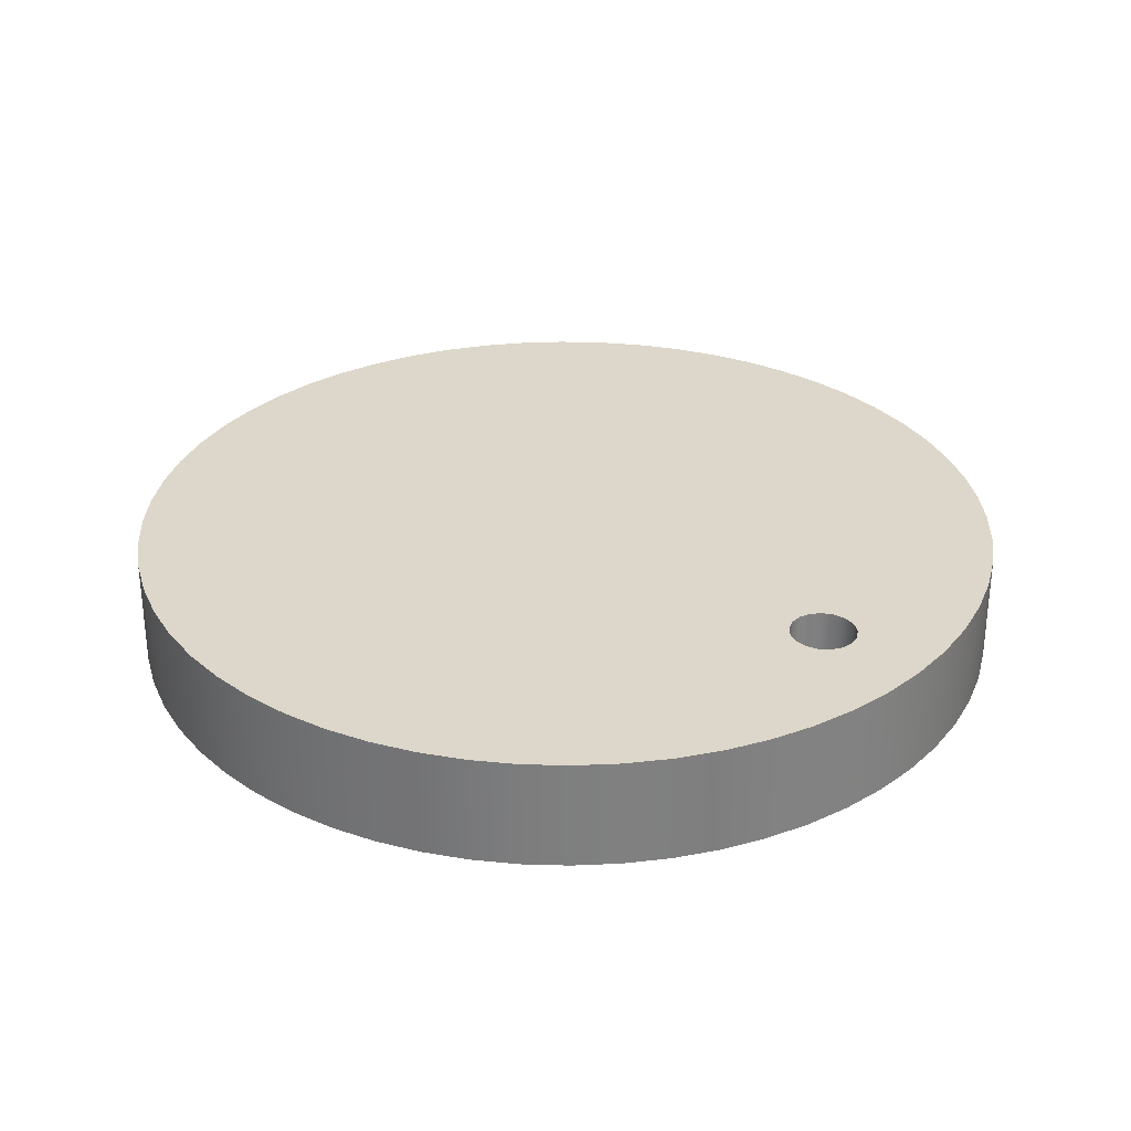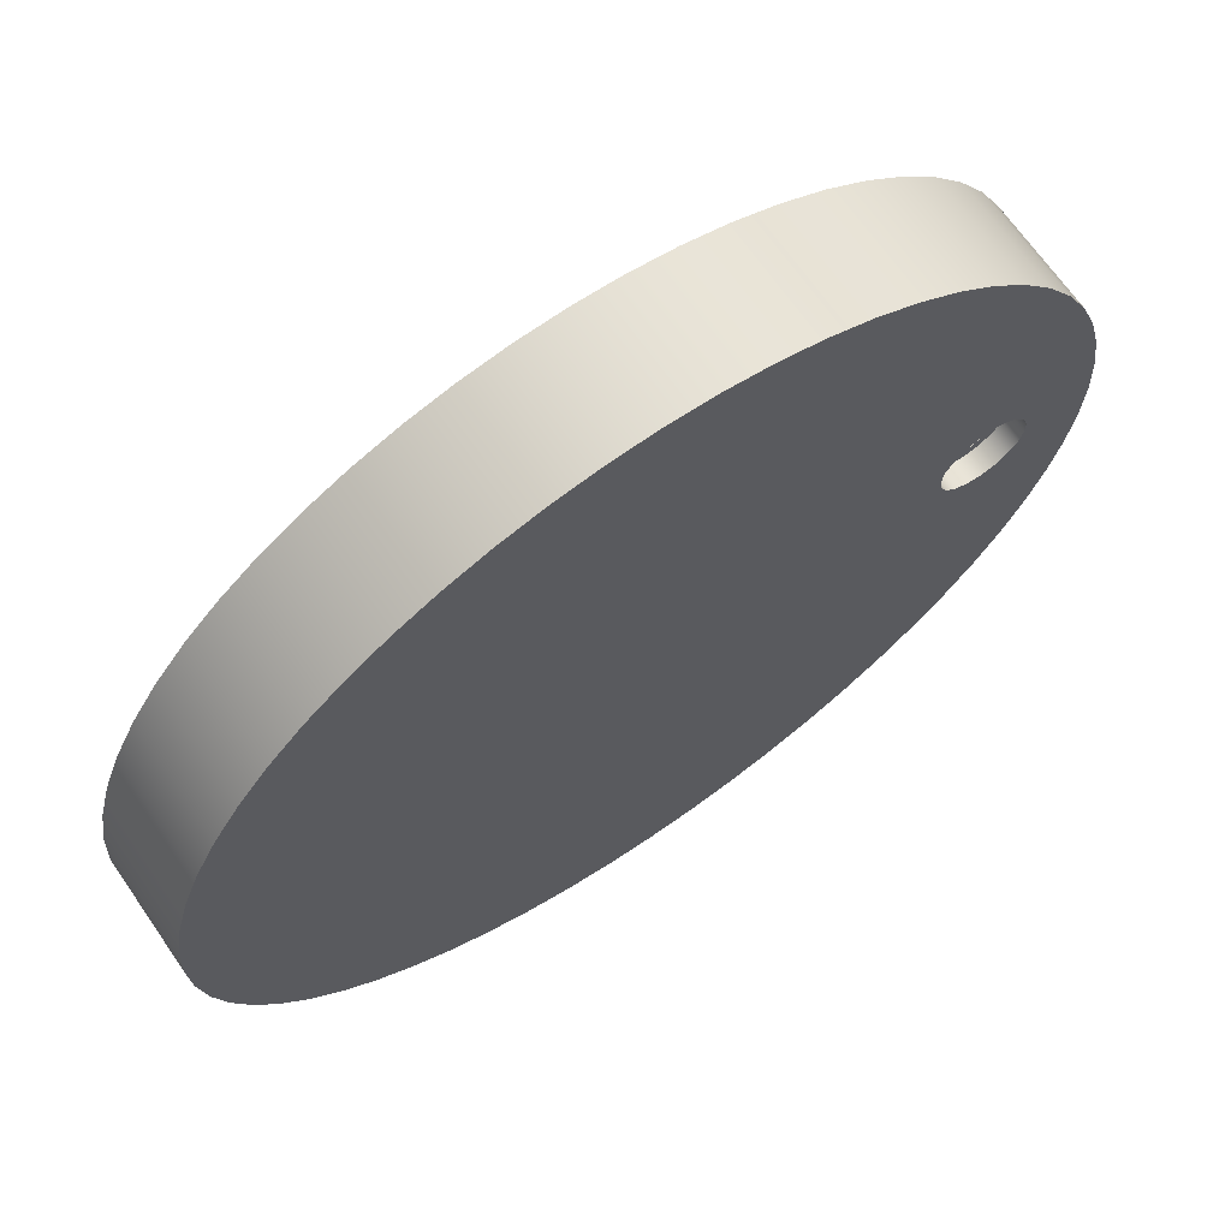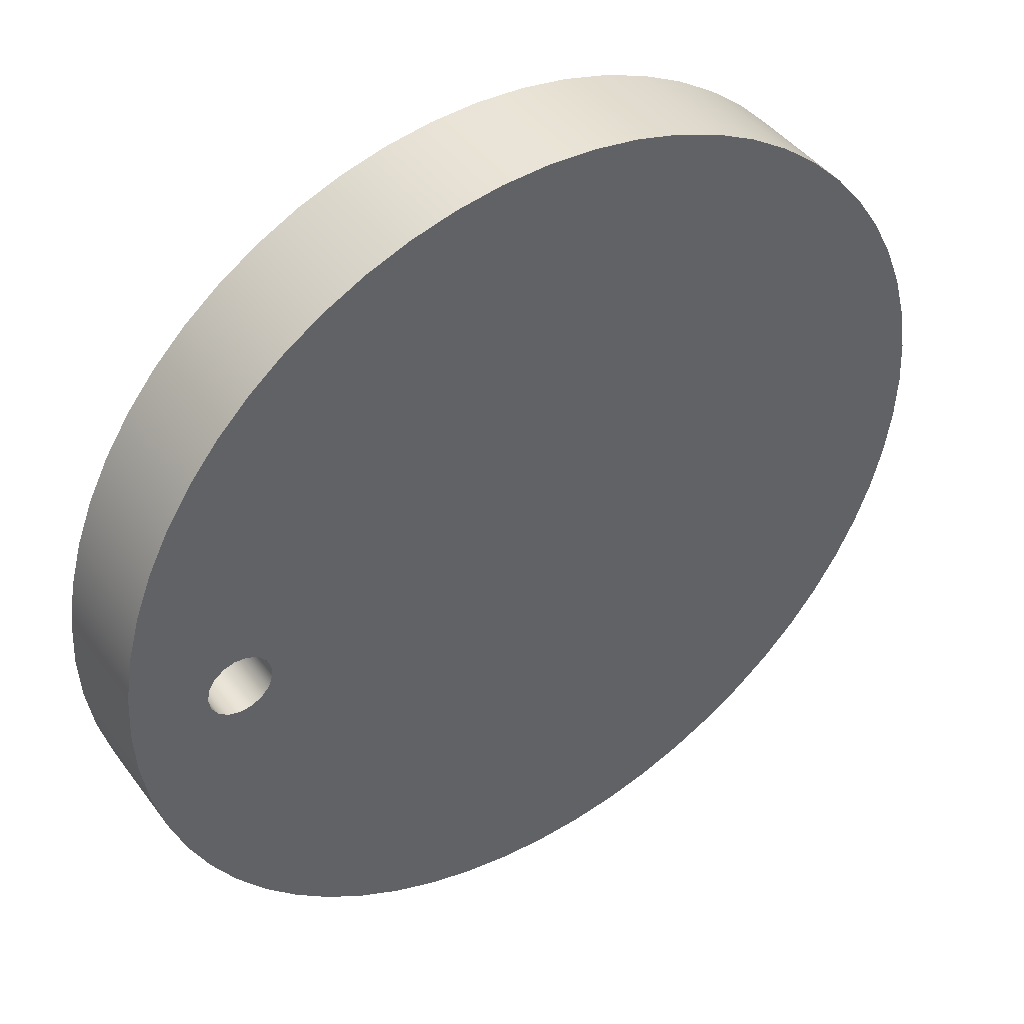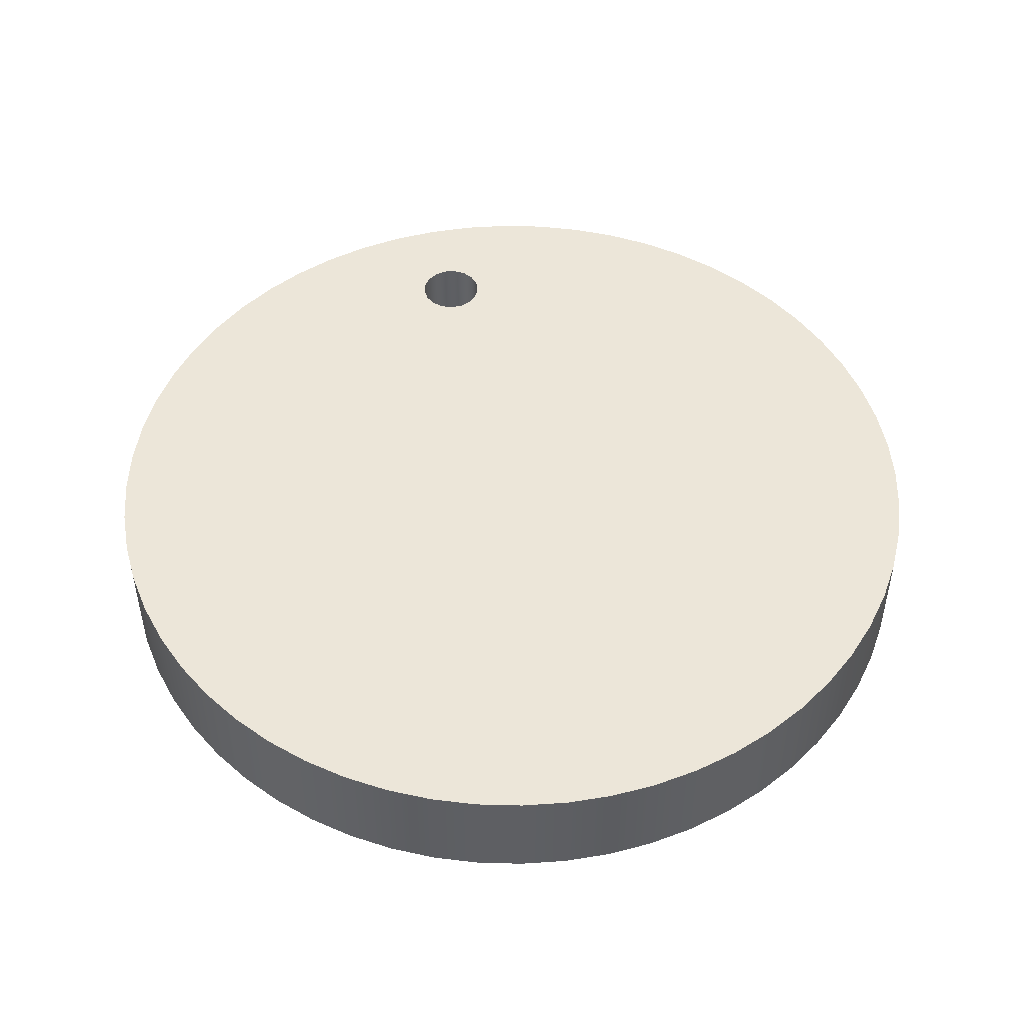
<metadata>
{"format":"obj","ext":"obj","renderer":"f3d","projection":"perspective","resolution":1024,"background":"white","views":[{"elev":30.4,"azim":41.4,"up":"+Y"},{"elev":67.8,"azim":-34.7,"up":"+Z"},{"elev":43.3,"azim":146.4,"up":"+Z"},{"elev":48.8,"azim":-103.3,"up":"+Y"}]}
</metadata>
<code>
v 1.3 0.1 -2.449e-17
v 1.311 0.1 0.06494
v 1.342 0.1 0.1228
v 1.391 0.1 0.1674
v 1.451 0.1 0.1939
v 1.517 0.1 0.1993
v 1.58 0.1 0.1832
v 1.635 0.1 0.1471
v 1.676 0.1 0.09519
v 1.697 0.1 0.03292
v 1.697 0.1 -0.03292
v 1.676 0.1 -0.09519
v 1.635 0.1 -0.1471
v 1.58 0.1 -0.1832
v 1.517 0.1 -0.1993
v 1.451 0.1 -0.1939
v 1.391 0.1 -0.1674
v 1.342 0.1 -0.1228
v 1.311 0.1 -0.06494
v 1.3 0 -2.449e-17
v 1.311 0 -0.06494
v 1.342 0 -0.1228
v 1.391 0 -0.1674
v 1.451 0 -0.1939
v 1.517 0 -0.1993
v 1.58 0 -0.1832
v 1.635 0 -0.1471
v 1.676 0 -0.09519
v 1.697 0 -0.03292
v 1.697 0 0.03292
v 1.676 0 0.09519
v 1.635 0 0.1471
v 1.58 0 0.1832
v 1.517 0 0.1993
v 1.451 0 0.1939
v 1.391 0 0.1674
v 1.342 0 0.1228
v 1.311 0 0.06494
v 1.3 0.1 -2.449e-17
v 1.3 0 -2.449e-17
v 1.35 0.1 -1.837e-17
v 1.36 0.1 0.05419
v 1.389 0.1 0.1011
v 1.433 0.1 0.1343
v 1.486 0.1 0.1494
v 1.541 0.1 0.1443
v 1.59 0.1 0.1197
v 1.628 0.1 0.07896
v 1.647 0.1 0.02756
v 1.647 0.1 -0.02756
v 1.628 0.1 -0.07896
v 1.59 0.1 -0.1197
v 1.541 0.1 -0.1443
v 1.486 0.1 -0.1494
v 1.433 0.1 -0.1343
v 1.389 0.1 -0.1011
v 1.36 0.1 -0.05419
v 1.3 0.1 -2.449e-17
v 1.311 0.1 -0.06494
v 1.342 0.1 -0.1228
v 1.391 0.1 -0.1674
v 1.451 0.1 -0.1939
v 1.517 0.1 -0.1993
v 1.58 0.1 -0.1832
v 1.635 0.1 -0.1471
v 1.676 0.1 -0.09519
v 1.697 0.1 -0.03292
v 1.697 0.1 0.03292
v 1.676 0.1 0.09519
v 1.635 0.1 0.1471
v 1.58 0.1 0.1832
v 1.517 0.1 0.1993
v 1.451 0.1 0.1939
v 1.391 0.1 0.1674
v 1.342 0.1 0.1228
v 1.311 0.1 0.06494
v 1.35 0.1 -1.837e-17
v 1.36 0.1 -0.05419
v 1.389 0.1 -0.1011
v 1.433 0.1 -0.1343
v 1.486 0.1 -0.1494
v 1.541 0.1 -0.1443
v 1.59 0.1 -0.1197
v 1.628 0.1 -0.07896
v 1.647 0.1 -0.02756
v 1.647 0.1 0.02756
v 1.628 0.1 0.07896
v 1.59 0.1 0.1197
v 1.541 0.1 0.1443
v 1.486 0.1 0.1494
v 1.433 0.1 0.1343
v 1.389 0.1 0.1011
v 1.36 0.1 0.05419
v 1.65 0.5 -1.837e-17
v 1.64 0.5 -0.05419
v 1.611 0.5 -0.1011
v 1.567 0.5 -0.1343
v 1.514 0.5 -0.1494
v 1.459 0.5 -0.1443
v 1.41 0.5 -0.1197
v 1.372 0.5 -0.07896
v 1.353 0.5 -0.02756
v 1.353 0.5 0.02756
v 1.372 0.5 0.07896
v 1.41 0.5 0.1197
v 1.459 0.5 0.1443
v 1.514 0.5 0.1494
v 1.567 0.5 0.1343
v 1.611 0.5 0.1011
v 1.64 0.5 0.05419
v 1.647 0.1 -0.02756
v 1.65 0.5 -1.837e-17
v -2 0.5 2.449e-16
v -1.989 0.5 -0.2091
v -1.956 0.5 -0.4158
v -1.902 0.5 -0.618
v -1.827 0.5 -0.8135
v -1.732 0.5 -1
v -1.618 0.5 -1.176
v -1.486 0.5 -1.338
v -1.338 0.5 -1.486
v -1.176 0.5 -1.618
v -1 0.5 -1.732
v -0.8135 0.5 -1.827
v -0.618 0.5 -1.902
v -0.4158 0.5 -1.956
v -0.2091 0.5 -1.989
v 1.225e-16 0.5 -2
v 0.2091 0.5 -1.989
v 0.4158 0.5 -1.956
v 0.618 0.5 -1.902
v 0.8135 0.5 -1.827
v 1 0.5 -1.732
v 1.176 0.5 -1.618
v 1.338 0.5 -1.486
v 1.486 0.5 -1.338
v 1.618 0.5 -1.176
v 1.732 0.5 -1
v 1.827 0.5 -0.8135
v 1.902 0.5 -0.618
v 1.956 0.5 -0.4158
v 1.989 0.5 -0.2091
v 2 0.5 0
v 1.989 0.5 0.2091
v 1.956 0.5 0.4158
v 1.902 0.5 0.618
v 1.827 0.5 0.8135
v 1.732 0.5 1
v 1.618 0.5 1.176
v 1.486 0.5 1.338
v 1.338 0.5 1.486
v 1.176 0.5 1.618
v 1 0.5 1.732
v 0.8135 0.5 1.827
v 0.618 0.5 1.902
v 0.4158 0.5 1.956
v 0.2091 0.5 1.989
v 1.225e-16 0.5 2
v -0.2091 0.5 1.989
v -0.4158 0.5 1.956
v -0.618 0.5 1.902
v -0.8135 0.5 1.827
v -1 0.5 1.732
v -1.176 0.5 1.618
v -1.338 0.5 1.486
v -1.486 0.5 1.338
v -1.618 0.5 1.176
v -1.732 0.5 1
v -1.827 0.5 0.8135
v -1.902 0.5 0.618
v -1.956 0.5 0.4158
v -1.989 0.5 0.2091
v -2 0 2.449e-16
v -1.989 0 0.2091
v -1.956 0 0.4158
v -1.902 0 0.618
v -1.827 0 0.8135
v -1.732 0 1
v -1.618 0 1.176
v -1.486 0 1.338
v -1.338 0 1.486
v -1.176 0 1.618
v -1 0 1.732
v -0.8135 0 1.827
v -0.618 0 1.902
v -0.4158 0 1.956
v -0.2091 0 1.989
v 1.225e-16 0 2
v 0.2091 0 1.989
v 0.4158 0 1.956
v 0.618 0 1.902
v 0.8135 0 1.827
v 1 0 1.732
v 1.176 0 1.618
v 1.338 0 1.486
v 1.486 0 1.338
v 1.618 0 1.176
v 1.732 0 1
v 1.827 0 0.8135
v 1.902 0 0.618
v 1.956 0 0.4158
v 1.989 0 0.2091
v 2 0 0
v 1.989 0 -0.2091
v 1.956 0 -0.4158
v 1.902 0 -0.618
v 1.827 0 -0.8135
v 1.732 0 -1
v 1.618 0 -1.176
v 1.486 0 -1.338
v 1.338 0 -1.486
v 1.176 0 -1.618
v 1 0 -1.732
v 0.8135 0 -1.827
v 0.618 0 -1.902
v 0.4158 0 -1.956
v 0.2091 0 -1.989
v 1.225e-16 0 -2
v -0.2091 0 -1.989
v -0.4158 0 -1.956
v -0.618 0 -1.902
v -0.8135 0 -1.827
v -1 0 -1.732
v -1.176 0 -1.618
v -1.338 0 -1.486
v -1.486 0 -1.338
v -1.618 0 -1.176
v -1.732 0 -1
v -1.827 0 -0.8135
v -1.902 0 -0.618
v -1.956 0 -0.4158
v -1.989 0 -0.2091
v -2 0 2.449e-16
v -2 0.5 2.449e-16
v 1.65 0.5 -1.837e-17
v 1.64 0.5 0.05419
v 1.611 0.5 0.1011
v 1.567 0.5 0.1343
v 1.514 0.5 0.1494
v 1.459 0.5 0.1443
v 1.41 0.5 0.1197
v 1.372 0.5 0.07896
v 1.353 0.5 0.02756
v 1.353 0.5 -0.02756
v 1.372 0.5 -0.07896
v 1.41 0.5 -0.1197
v 1.459 0.5 -0.1443
v 1.514 0.5 -0.1494
v 1.567 0.5 -0.1343
v 1.611 0.5 -0.1011
v 1.64 0.5 -0.05419
v -2 0.5 2.449e-16
v -1.989 0.5 0.2091
v -1.956 0.5 0.4158
v -1.902 0.5 0.618
v -1.827 0.5 0.8135
v -1.732 0.5 1
v -1.618 0.5 1.176
v -1.486 0.5 1.338
v -1.338 0.5 1.486
v -1.176 0.5 1.618
v -1 0.5 1.732
v -0.8135 0.5 1.827
v -0.618 0.5 1.902
v -0.4158 0.5 1.956
v -0.2091 0.5 1.989
v 1.225e-16 0.5 2
v 0.2091 0.5 1.989
v 0.4158 0.5 1.956
v 0.618 0.5 1.902
v 0.8135 0.5 1.827
v 1 0.5 1.732
v 1.176 0.5 1.618
v 1.338 0.5 1.486
v 1.486 0.5 1.338
v 1.618 0.5 1.176
v 1.732 0.5 1
v 1.827 0.5 0.8135
v 1.902 0.5 0.618
v 1.956 0.5 0.4158
v 1.989 0.5 0.2091
v 2 0.5 0
v 1.989 0.5 -0.2091
v 1.956 0.5 -0.4158
v 1.902 0.5 -0.618
v 1.827 0.5 -0.8135
v 1.732 0.5 -1
v 1.618 0.5 -1.176
v 1.486 0.5 -1.338
v 1.338 0.5 -1.486
v 1.176 0.5 -1.618
v 1 0.5 -1.732
v 0.8135 0.5 -1.827
v 0.618 0.5 -1.902
v 0.4158 0.5 -1.956
v 0.2091 0.5 -1.989
v 1.225e-16 0.5 -2
v -0.2091 0.5 -1.989
v -0.4158 0.5 -1.956
v -0.618 0.5 -1.902
v -0.8135 0.5 -1.827
v -1 0.5 -1.732
v -1.176 0.5 -1.618
v -1.338 0.5 -1.486
v -1.486 0.5 -1.338
v -1.618 0.5 -1.176
v -1.732 0.5 -1
v -1.827 0.5 -0.8135
v -1.902 0.5 -0.618
v -1.956 0.5 -0.4158
v -1.989 0.5 -0.2091
v 1.3 0 -2.449e-17
v 1.311 0 0.06494
v 1.342 0 0.1228
v 1.391 0 0.1674
v 1.451 0 0.1939
v 1.517 0 0.1993
v 1.58 0 0.1832
v 1.635 0 0.1471
v 1.676 0 0.09519
v 1.697 0 0.03292
v 1.697 0 -0.03292
v 1.676 0 -0.09519
v 1.635 0 -0.1471
v 1.58 0 -0.1832
v 1.517 0 -0.1993
v 1.451 0 -0.1939
v 1.391 0 -0.1674
v 1.342 0 -0.1228
v 1.311 0 -0.06494
v -2 0 2.449e-16
v -1.989 0 -0.2091
v -1.956 0 -0.4158
v -1.902 0 -0.618
v -1.827 0 -0.8135
v -1.732 0 -1
v -1.618 0 -1.176
v -1.486 0 -1.338
v -1.338 0 -1.486
v -1.176 0 -1.618
v -1 0 -1.732
v -0.8135 0 -1.827
v -0.618 0 -1.902
v -0.4158 0 -1.956
v -0.2091 0 -1.989
v 1.225e-16 0 -2
v 0.2091 0 -1.989
v 0.4158 0 -1.956
v 0.618 0 -1.902
v 0.8135 0 -1.827
v 1 0 -1.732
v 1.176 0 -1.618
v 1.338 0 -1.486
v 1.486 0 -1.338
v 1.618 0 -1.176
v 1.732 0 -1
v 1.827 0 -0.8135
v 1.902 0 -0.618
v 1.956 0 -0.4158
v 1.989 0 -0.2091
v 2 0 0
v 1.989 0 0.2091
v 1.956 0 0.4158
v 1.902 0 0.618
v 1.827 0 0.8135
v 1.732 0 1
v 1.618 0 1.176
v 1.486 0 1.338
v 1.338 0 1.486
v 1.176 0 1.618
v 1 0 1.732
v 0.8135 0 1.827
v 0.618 0 1.902
v 0.4158 0 1.956
v 0.2091 0 1.989
v 1.225e-16 0 2
v -0.2091 0 1.989
v -0.4158 0 1.956
v -0.618 0 1.902
v -0.8135 0 1.827
v -1 0 1.732
v -1.176 0 1.618
v -1.338 0 1.486
v -1.486 0 1.338
v -1.618 0 1.176
v -1.732 0 1
v -1.827 0 0.8135
v -1.902 0 0.618
v -1.956 0 0.4158
v -1.989 0 0.2091
g 25a877a8-e2b9-11ea-8f73-54bf646e7e1f
f 2 38 1
f 1 38 40
f 39 20 19
f 19 20 21
f 19 21 18
f 18 21 22
f 18 22 17
f 17 22 23
f 17 23 16
f 16 23 24
f 16 24 15
f 15 24 25
f 15 25 14
f 14 25 26
f 14 26 13
f 13 26 27
f 13 27 12
f 12 27 28
f 12 28 11
f 11 28 29
f 11 29 10
f 10 29 30
f 10 30 9
f 9 30 31
f 9 31 8
f 8 31 32
f 8 32 7
f 7 32 33
f 7 33 6
f 6 33 34
f 6 34 5
f 5 34 35
f 5 35 4
f 4 35 36
f 4 36 3
f 3 36 37
f 3 37 2
f 2 37 38
g 25a98892-e2b9-11ea-a0d1-54bf646e7e1f
f 42 76 41
f 41 76 58
f 41 58 59
f 76 42 75
f 75 42 43
f 75 43 74
f 74 43 44
f 74 44 73
f 73 44 45
f 73 45 72
f 72 45 46
f 72 46 71
f 71 46 47
f 71 47 70
f 70 47 48
f 70 48 69
f 69 48 49
f 69 49 68
f 68 49 67
f 67 49 50
f 67 50 66
f 66 50 51
f 66 51 65
f 65 51 52
f 65 52 64
f 64 52 53
f 64 53 63
f 63 53 54
f 63 54 62
f 62 54 55
f 62 55 61
f 61 55 56
f 61 56 60
f 60 56 57
f 60 57 59
f 59 57 41
g 255acce2-e2b9-11ea-99ed-54bf646e7e1f
f 78 102 77
f 77 102 103
f 77 103 93
f 93 103 104
f 93 104 92
f 92 104 105
f 92 105 91
f 91 105 106
f 91 106 90
f 90 106 107
f 90 107 89
f 89 107 108
f 89 108 88
f 88 108 109
f 88 109 87
f 87 109 110
f 87 110 86
f 86 110 112
f 86 112 85
f 111 94 95
f 111 95 84
f 84 95 96
f 84 96 83
f 83 96 97
f 83 97 82
f 82 97 98
f 82 98 81
f 81 98 99
f 81 99 80
f 80 99 100
f 80 100 79
f 79 100 101
f 79 101 78
f 78 101 102
g 25107bb4-e2b9-11ea-b395-54bf646e7e1f
f 114 232 113
f 113 232 233
f 234 173 172
f 172 173 174
f 172 174 171
f 171 174 175
f 171 175 170
f 170 175 176
f 170 176 169
f 169 176 177
f 169 177 168
f 168 177 178
f 168 178 167
f 167 178 179
f 167 179 166
f 166 179 180
f 166 180 165
f 165 180 181
f 165 181 164
f 164 181 182
f 164 182 163
f 163 182 183
f 163 183 162
f 162 183 184
f 162 184 161
f 161 184 185
f 161 185 160
f 160 185 186
f 160 186 159
f 159 186 187
f 159 187 158
f 158 187 188
f 158 188 157
f 157 188 189
f 157 189 156
f 156 189 190
f 156 190 155
f 155 190 191
f 155 191 154
f 154 191 192
f 154 192 153
f 153 192 193
f 153 193 152
f 152 193 194
f 152 194 151
f 151 194 195
f 151 195 150
f 150 195 196
f 150 196 149
f 149 196 197
f 149 197 148
f 148 197 198
f 148 198 147
f 147 198 199
f 147 199 146
f 146 199 200
f 146 200 145
f 145 200 201
f 145 201 144
f 144 201 202
f 144 202 143
f 143 202 203
f 143 203 142
f 142 203 204
f 142 204 141
f 141 204 205
f 141 205 140
f 140 205 206
f 140 206 139
f 139 206 207
f 139 207 138
f 138 207 208
f 138 208 137
f 137 208 209
f 137 209 136
f 136 209 210
f 136 210 135
f 135 210 211
f 135 211 134
f 134 211 212
f 134 212 133
f 133 212 213
f 133 213 132
f 132 213 214
f 132 214 131
f 131 214 215
f 131 215 130
f 130 215 216
f 130 216 129
f 129 216 217
f 129 217 128
f 128 217 218
f 128 218 127
f 127 218 219
f 127 219 126
f 126 219 220
f 126 220 125
f 125 220 221
f 125 221 124
f 124 221 222
f 124 222 123
f 123 222 223
f 123 223 122
f 122 223 224
f 122 224 121
f 121 224 225
f 121 225 120
f 120 225 226
f 120 226 119
f 119 226 227
f 119 227 118
f 118 227 228
f 118 228 117
f 117 228 229
f 117 229 116
f 116 229 230
f 116 230 115
f 115 230 231
f 115 231 114
f 114 231 232
g 25113ec6-e2b9-11ea-af22-54bf646e7e1f
f 251 235 282
f 282 235 236
f 282 236 281
f 281 236 237
f 281 237 280
f 280 237 238
f 280 238 279
f 279 238 239
f 279 239 278
f 278 239 240
f 278 240 277
f 277 240 241
f 277 241 276
f 276 241 275
f 275 241 274
f 274 241 242
f 274 242 273
f 273 242 272
f 272 242 271
f 271 242 270
f 270 242 269
f 269 242 268
f 268 242 267
f 267 242 243
f 267 243 266
f 266 243 265
f 265 243 264
f 264 243 263
f 263 243 262
f 262 243 261
f 261 243 260
f 260 243 259
f 259 243 258
f 258 243 257
f 257 243 256
f 256 243 255
f 255 243 254
f 254 243 253
f 253 243 252
f 252 243 244
f 252 244 311
f 311 244 310
f 310 244 309
f 309 244 308
f 308 244 307
f 307 244 306
f 306 244 305
f 305 244 304
f 304 244 303
f 303 244 302
f 302 244 301
f 301 244 300
f 300 244 299
f 299 244 298
f 298 244 297
f 297 244 245
f 297 245 296
f 296 245 295
f 295 245 294
f 294 245 293
f 293 245 292
f 292 245 291
f 291 245 290
f 290 245 246
f 290 246 289
f 289 246 288
f 288 246 287
f 287 246 247
f 287 247 286
f 286 247 248
f 286 248 285
f 285 248 249
f 285 249 284
f 284 249 250
f 284 250 283
f 283 250 251
f 283 251 282
g 2511dab8-e2b9-11ea-8229-54bf646e7e1f
f 313 383 312
f 312 383 384
f 312 384 385
f 314 373 313
f 313 373 374
f 313 374 375
f 315 369 314
f 314 369 370
f 314 370 371
f 316 366 315
f 315 366 367
f 315 367 368
f 366 316 365
f 365 316 317
f 365 317 364
f 364 317 318
f 364 318 363
f 363 318 319
f 363 319 362
f 362 319 320
f 362 320 321
f 362 321 361
f 361 321 322
f 361 322 360
f 360 322 323
f 360 323 324
f 360 324 359
f 359 324 325
f 359 325 358
f 358 325 326
f 358 326 357
f 357 326 327
f 357 327 356
f 356 327 328
f 356 328 355
f 355 328 354
f 354 328 353
f 353 328 329
f 353 329 352
f 352 329 351
f 351 329 350
f 350 329 349
f 349 329 330
f 349 330 348
f 348 330 347
f 347 330 346
f 346 330 345
f 345 330 344
f 344 330 343
f 343 330 342
f 342 330 341
f 341 330 340
f 340 330 339
f 339 330 312
f 339 312 338
f 338 312 337
f 337 312 336
f 336 312 335
f 335 312 334
f 334 312 333
f 333 312 332
f 332 312 331
f 331 312 390
f 390 312 389
f 389 312 388
f 388 312 387
f 387 312 386
f 386 312 385
f 368 369 315
f 371 372 314
f 314 372 373
f 375 376 313
f 313 376 377
f 313 377 378
f 378 379 313
f 313 379 380
f 313 380 381
f 381 382 313
f 313 382 383

</code>
